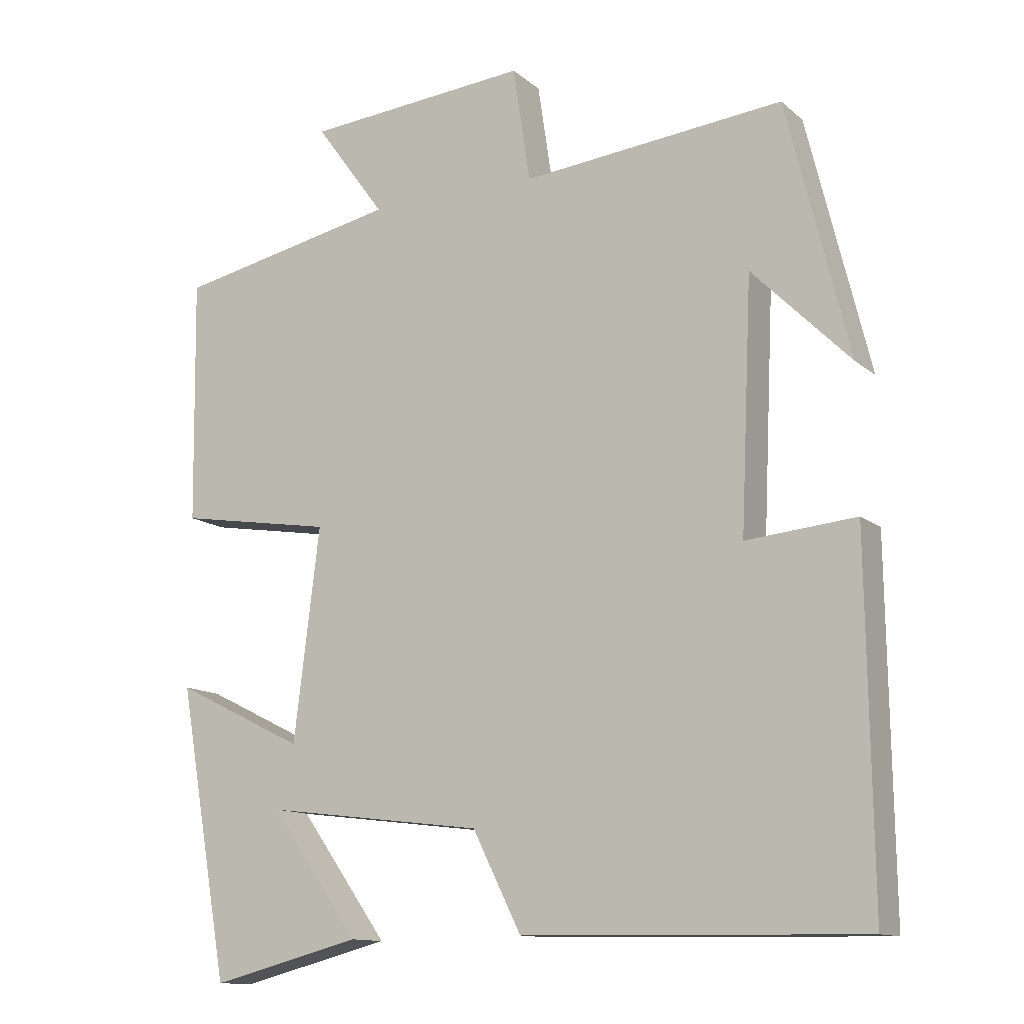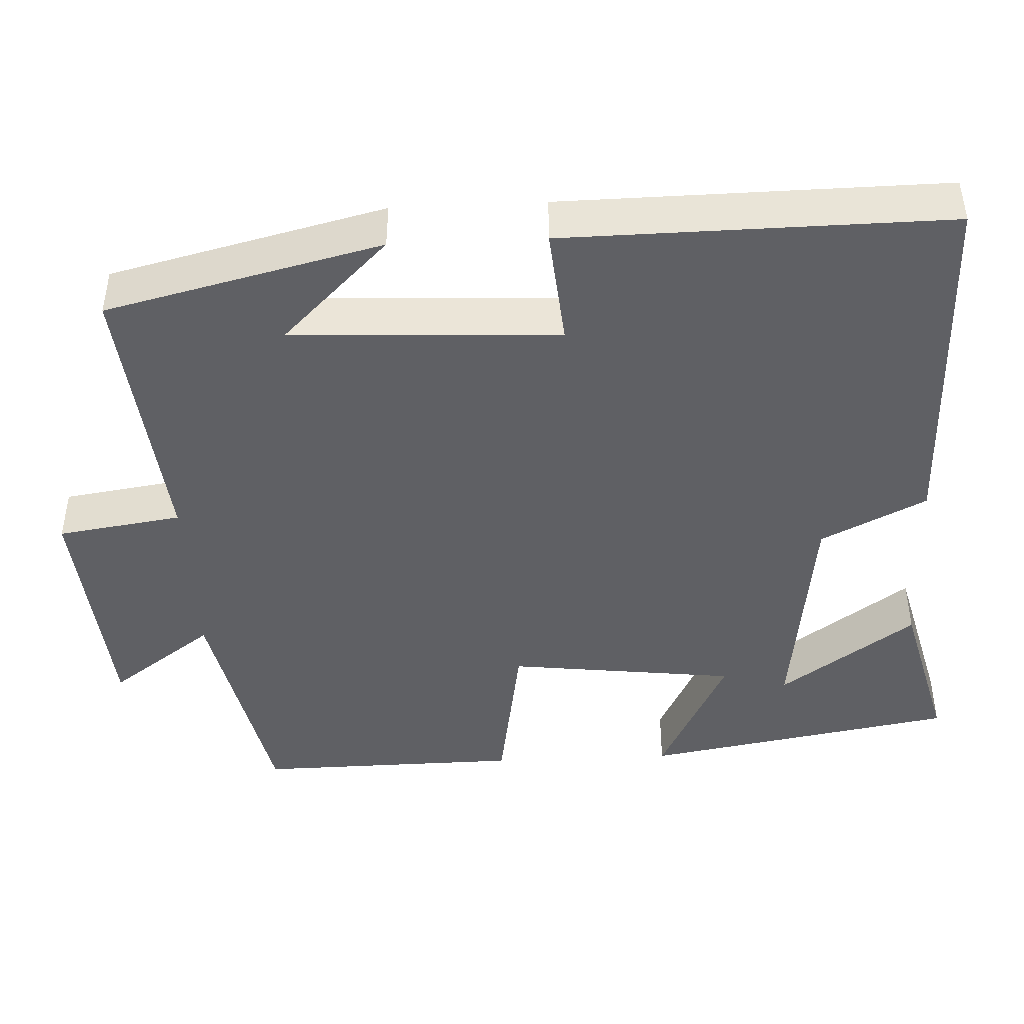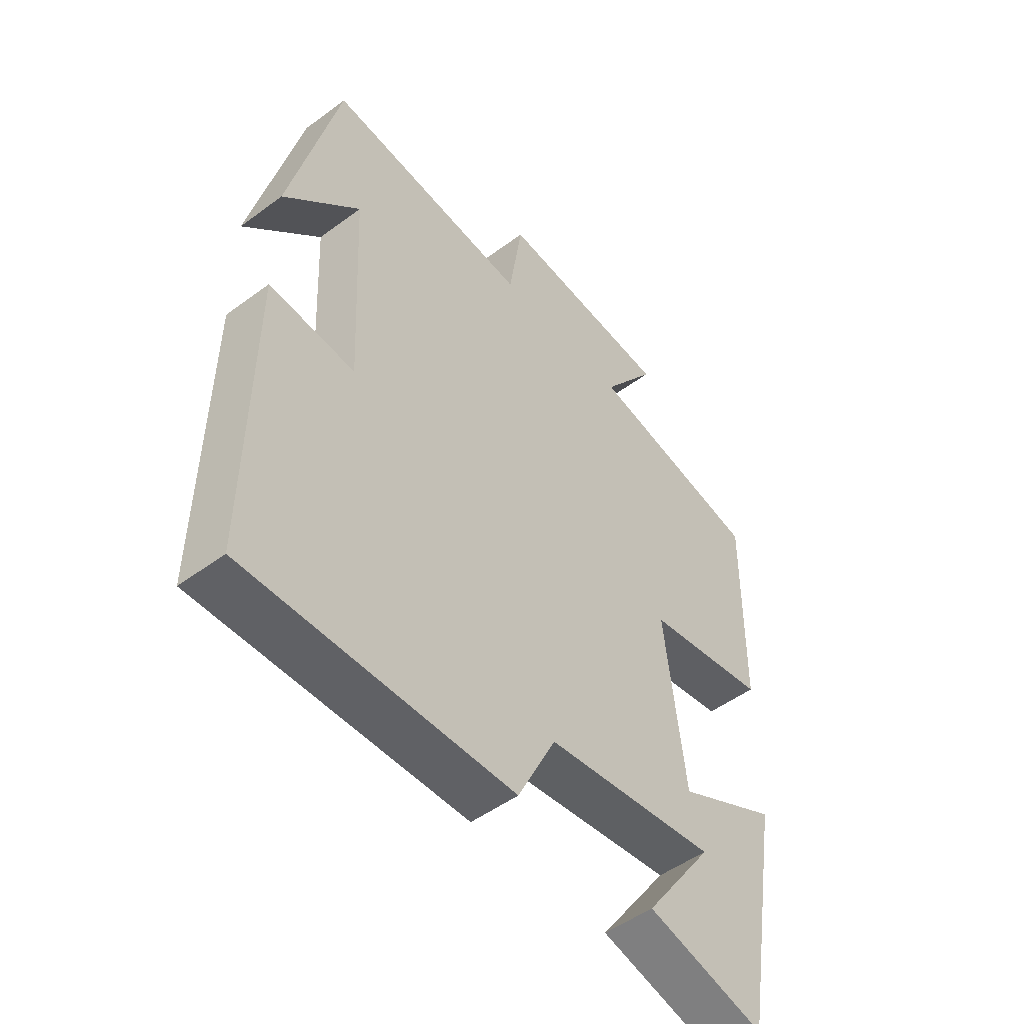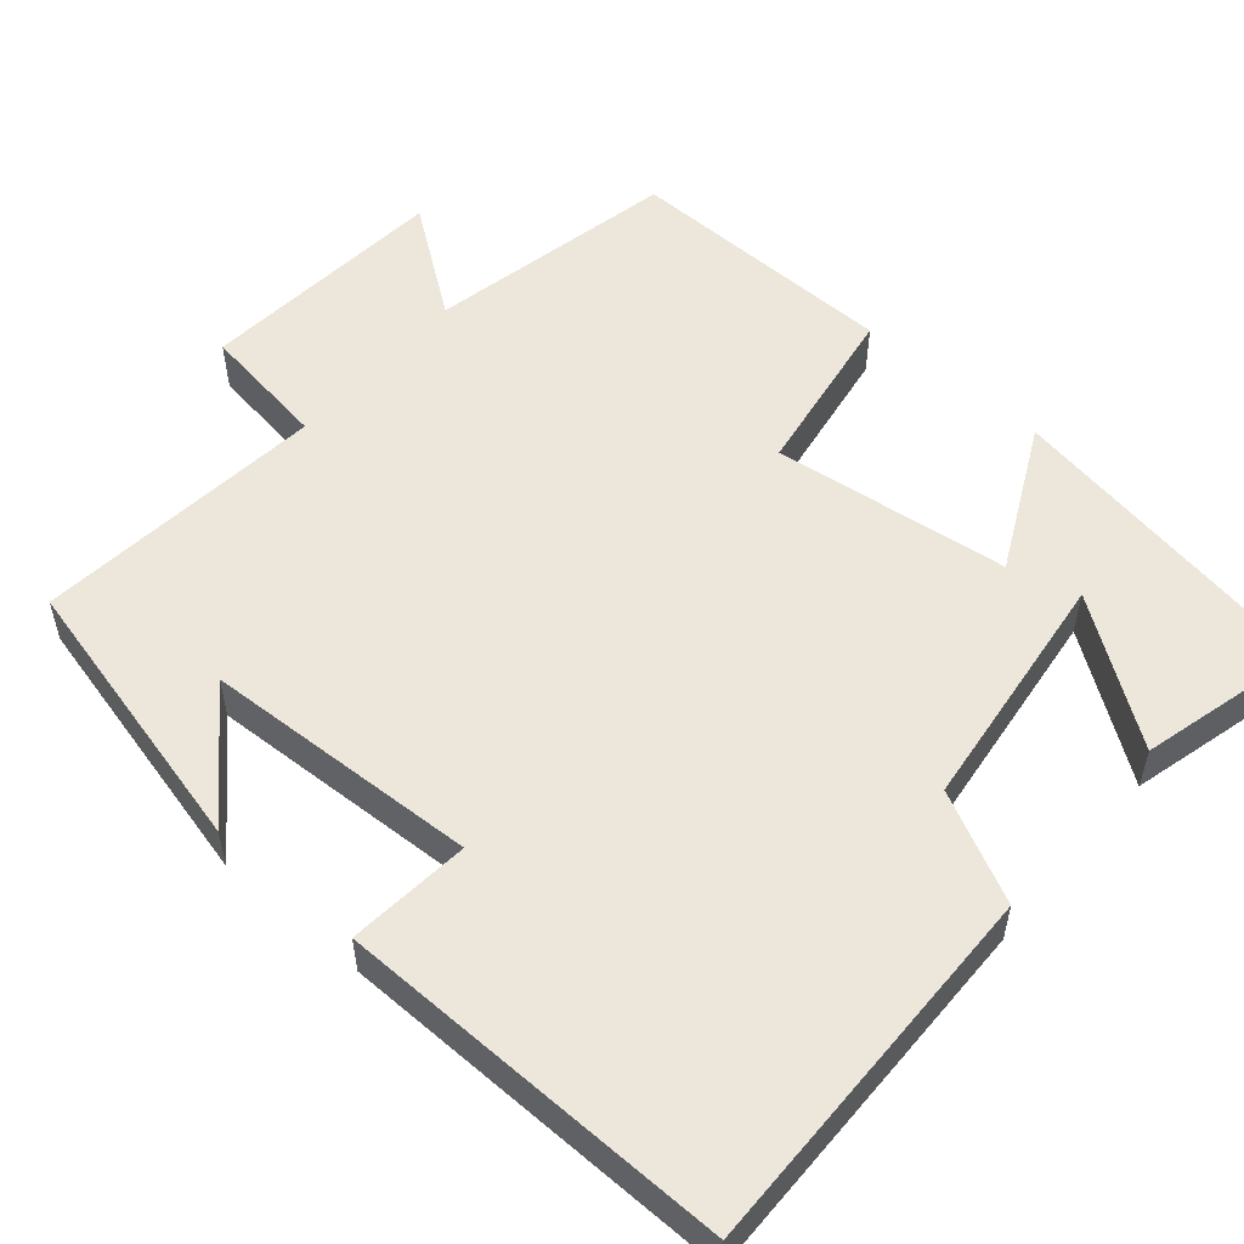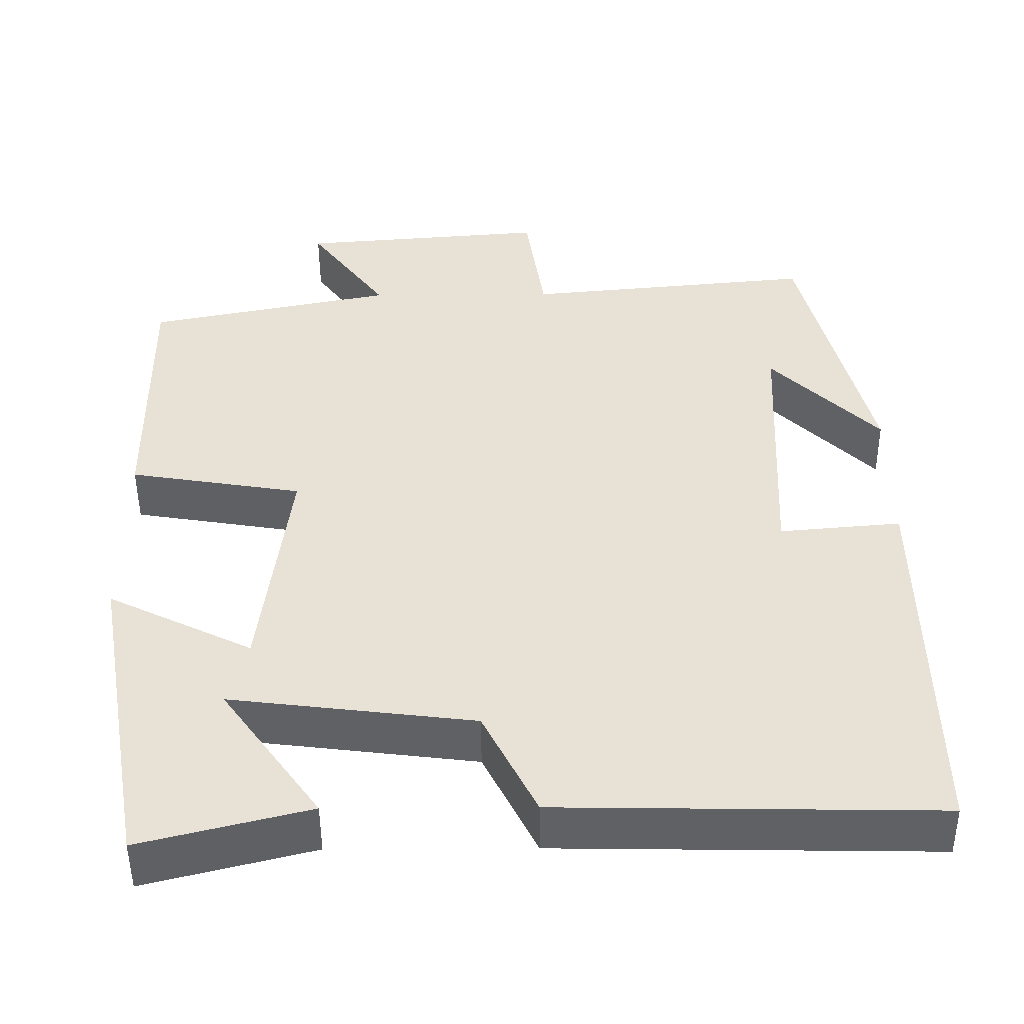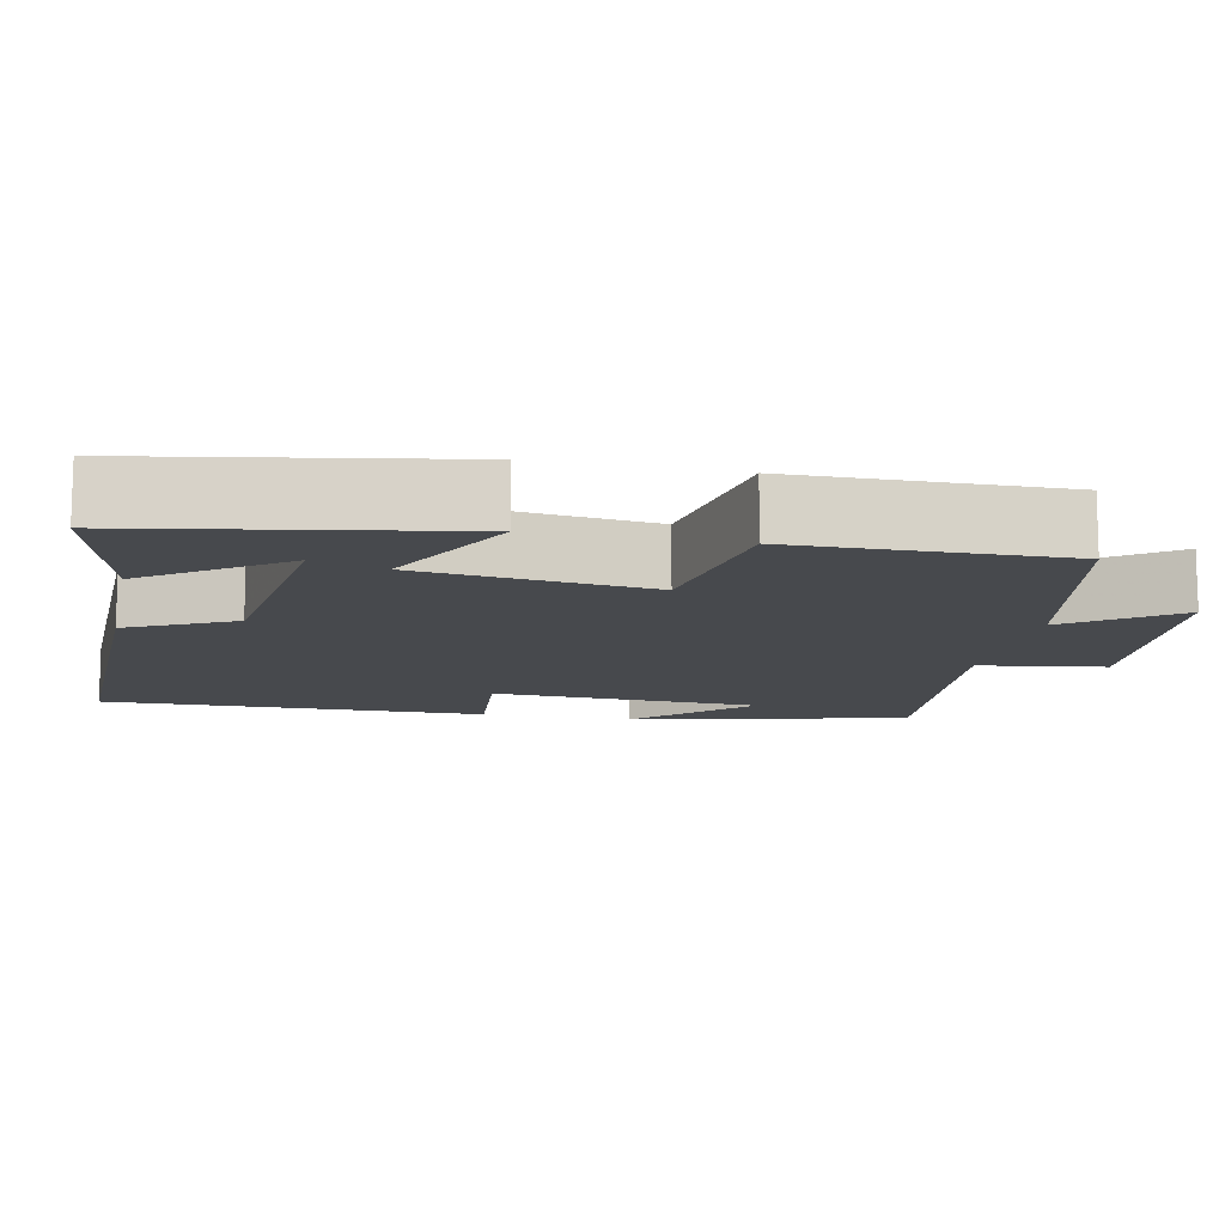
<metadata>
{"format":"obj","ext":"obj","renderer":"f3d","projection":"perspective","resolution":1024,"background":"white","views":[{"elev":-12.7,"azim":29.4,"up":"+Z"},{"elev":-44.2,"azim":92.7,"up":"+Y"},{"elev":-50.1,"azim":129.2,"up":"+Z"},{"elev":54.0,"azim":130.7,"up":"+Y"},{"elev":-49.3,"azim":0.4,"up":"+Z"},{"elev":-12.0,"azim":-101.8,"up":"+Y"}]}
</metadata>
<code>
v -0.429 0.07 -0.554
v -0.5 0.07 -0.149
v -0.318 0.07 -0.239
v -0.282 0.07 0.057
v -0.5 0.07 0.093
v -0.505 0.07 0.436
v -0.193 0.07 0.5
v -0.291 0.07 0.635
v 0.023 0.07 0.661
v 0.047 0.07 0.5
v 0.413 0.07 0.536
v 0.5 0.07 0.18
v 0.363 0.07 0.318
v 0.347 0.07 -0.028
v 0.5 0.07 -0.014
v 0.506 0.07 -0.508
v 0.032 0.07 -0.5
v -0.036 0.07 -0.364
v -0.342 0.07 -0.326
v -0.218 0.07 -0.5
v -0.429 0 -0.554
v -0.5 0 -0.149
v -0.318 0 -0.239
v -0.282 0 0.057
v -0.5 0 0.093
v -0.505 0 0.436
v -0.193 0 0.5
v -0.291 0 0.635
v 0.023 0 0.661
v 0.047 0 0.5
v 0.413 0 0.536
v 0.5 0 0.18
v 0.363 0 0.318
v 0.347 0 -0.028
v 0.5 0 -0.014
v 0.506 0 -0.508
v 0.032 0 -0.5
v -0.036 0 -0.364
v -0.342 0 -0.326
v -0.218 0 -0.5
f 19 20 1 2
f 15 16 17 18
f 14 15 18 19
f 13 14 19
f 11 12 13
f 10 11 13 19
f 7 8 9 10
f 4 5 6 7
f 3 4 7 10
f 19 2 3
f 3 10 19
f 22 21 40 39
f 38 37 36 35
f 39 38 35 34
f 39 34 33
f 33 32 31
f 39 33 31 30
f 30 29 28 27
f 27 26 25 24
f 30 27 24 23
f 23 22 39
f 39 30 23
f 1 21 22 2
f 2 22 23 3
f 3 23 24 4
f 4 24 25 5
f 5 25 26 6
f 6 26 27 7
f 7 27 28 8
f 8 28 29 9
f 9 29 30 10
f 10 30 31 11
f 11 31 32 12
f 12 32 33 13
f 13 33 34 14
f 14 34 35 15
f 15 35 36 16
f 16 36 37 17
f 17 37 38 18
f 18 38 39 19
f 19 39 40 20
f 20 40 21 1

</code>
